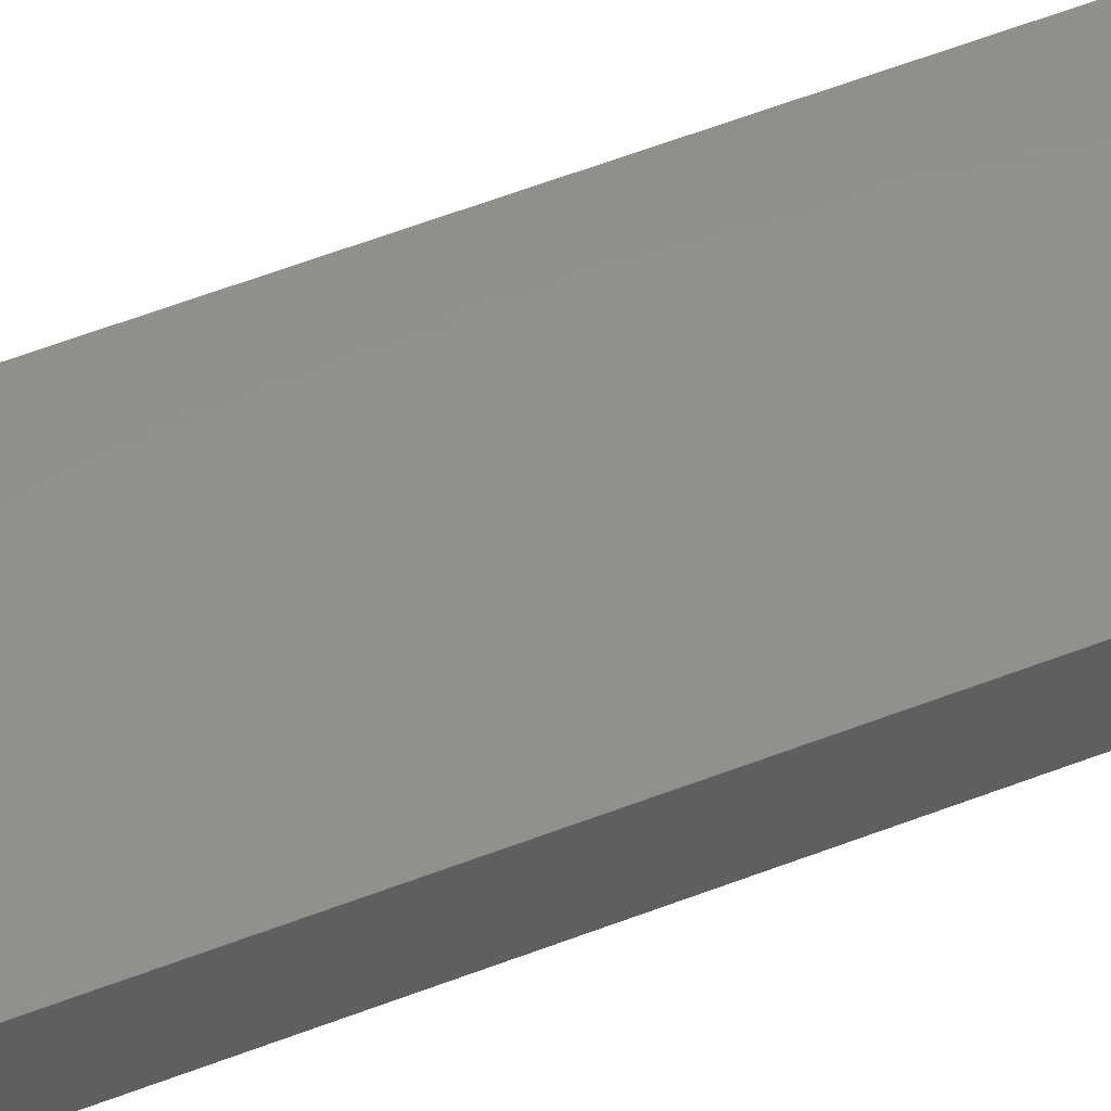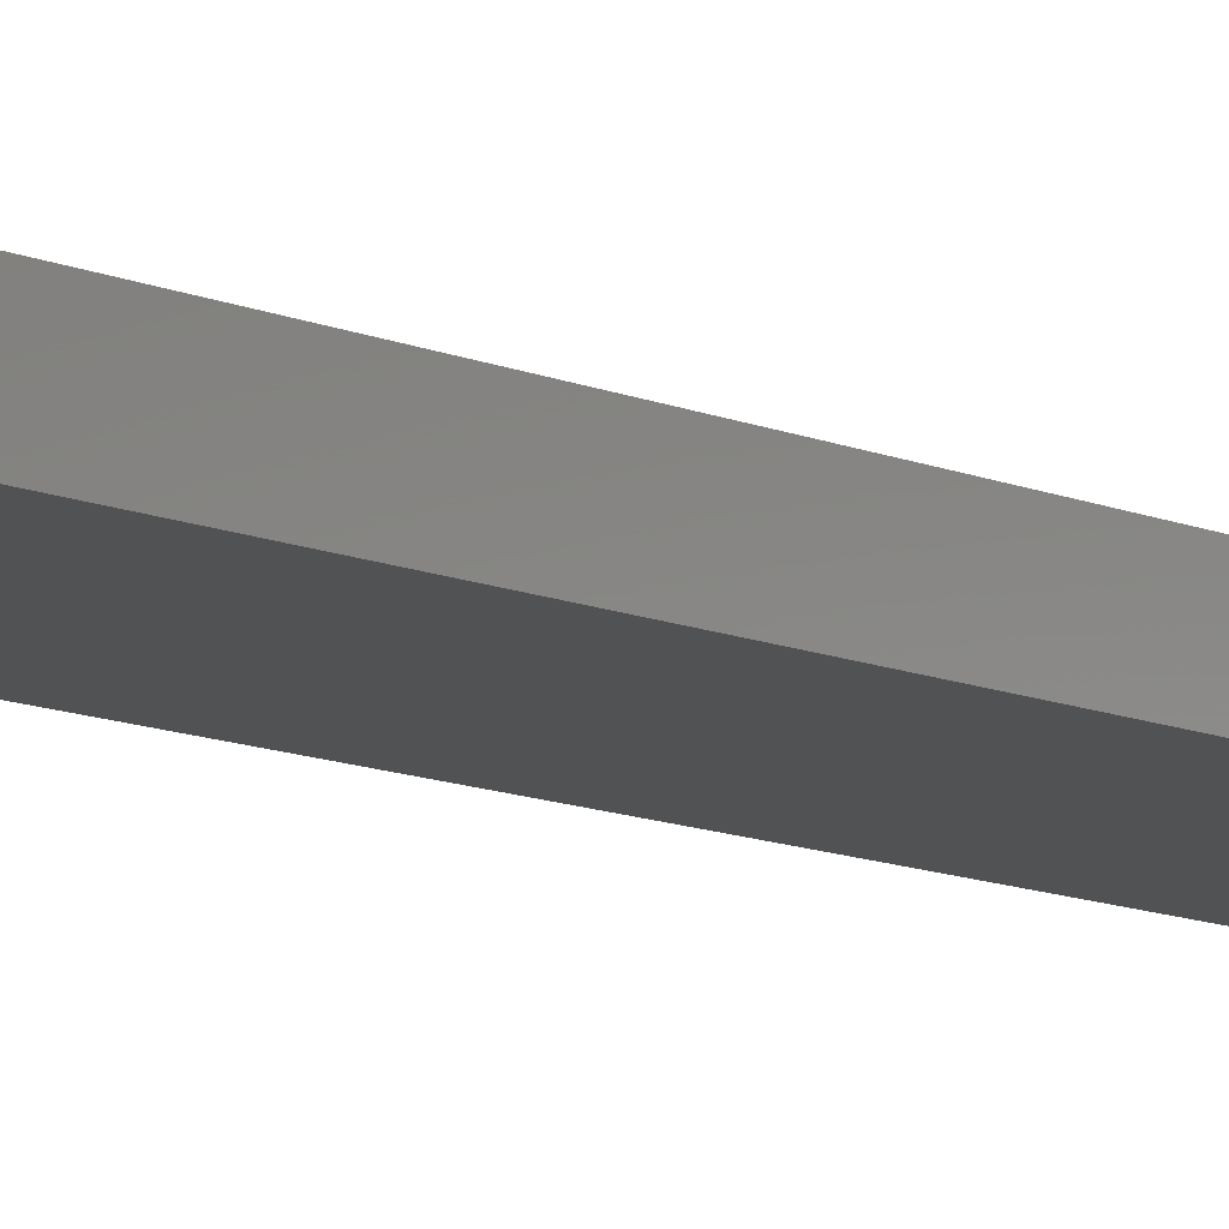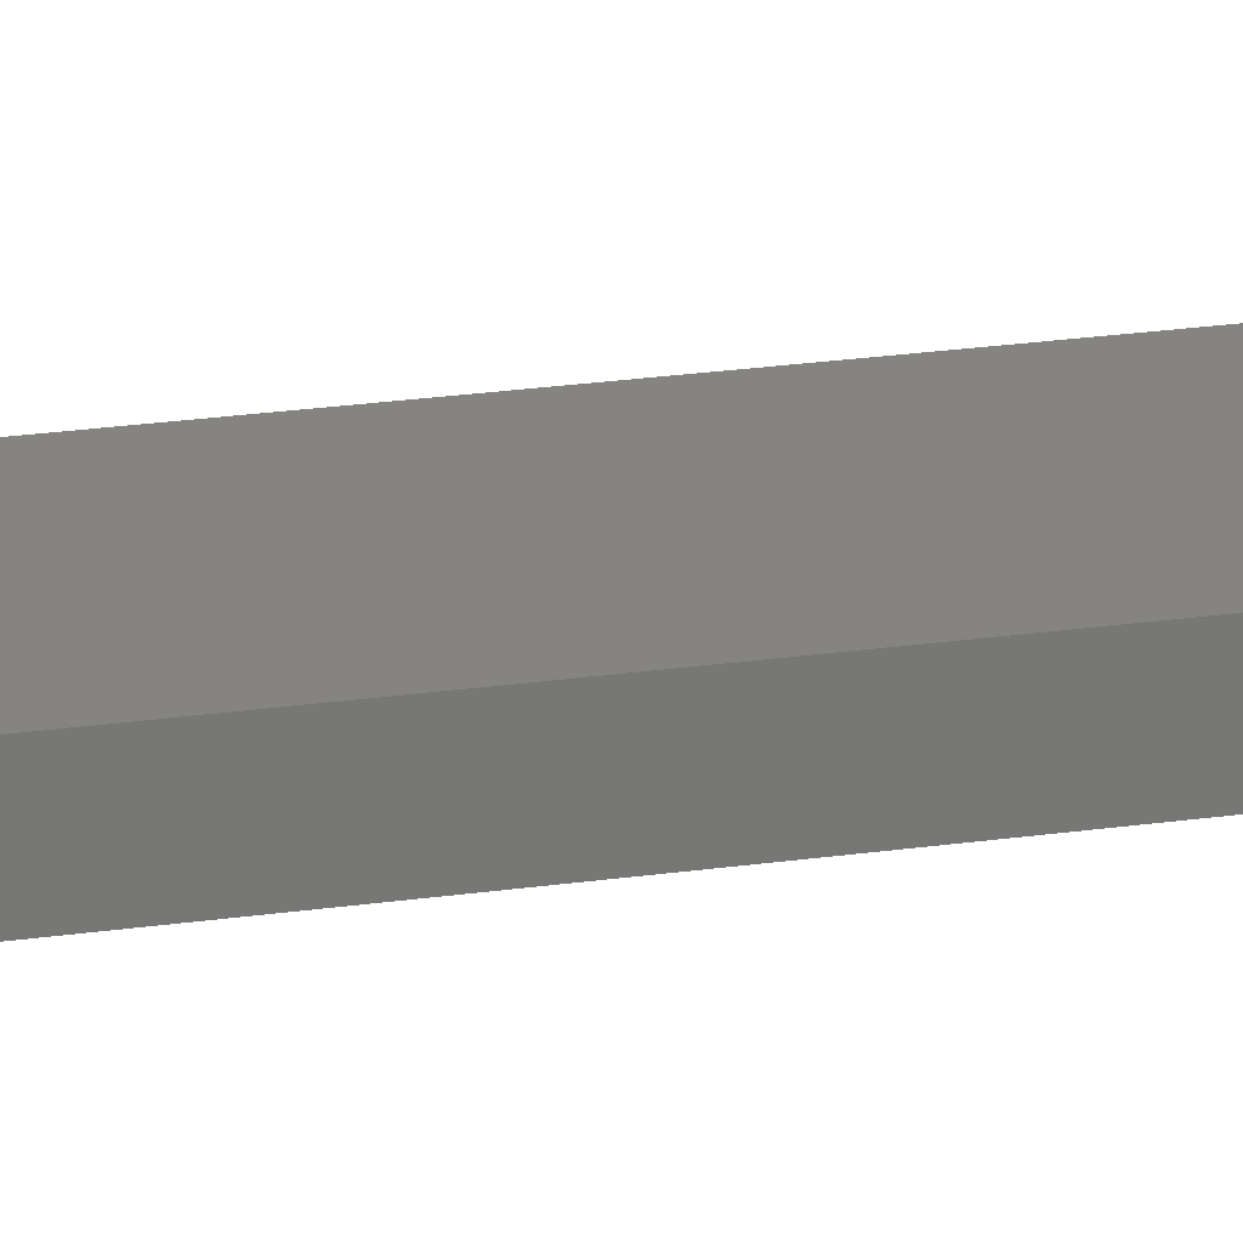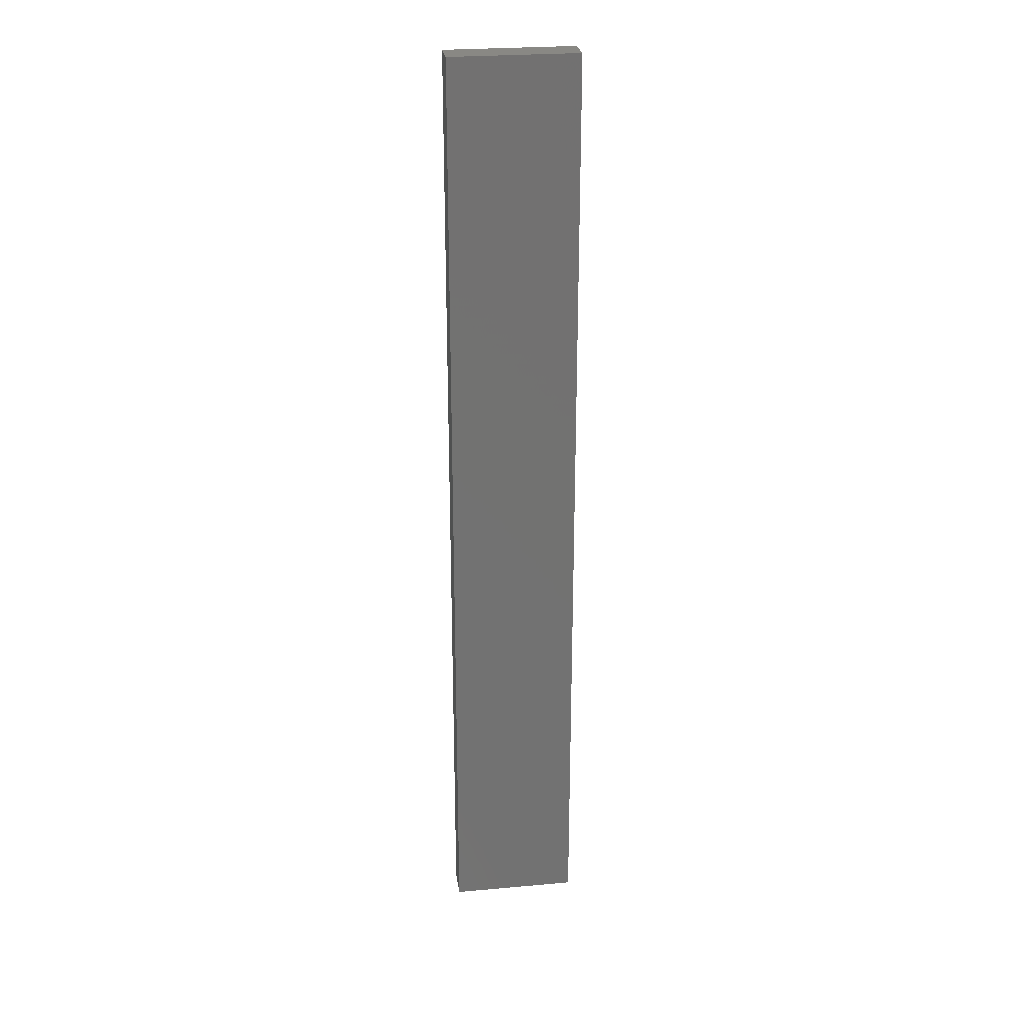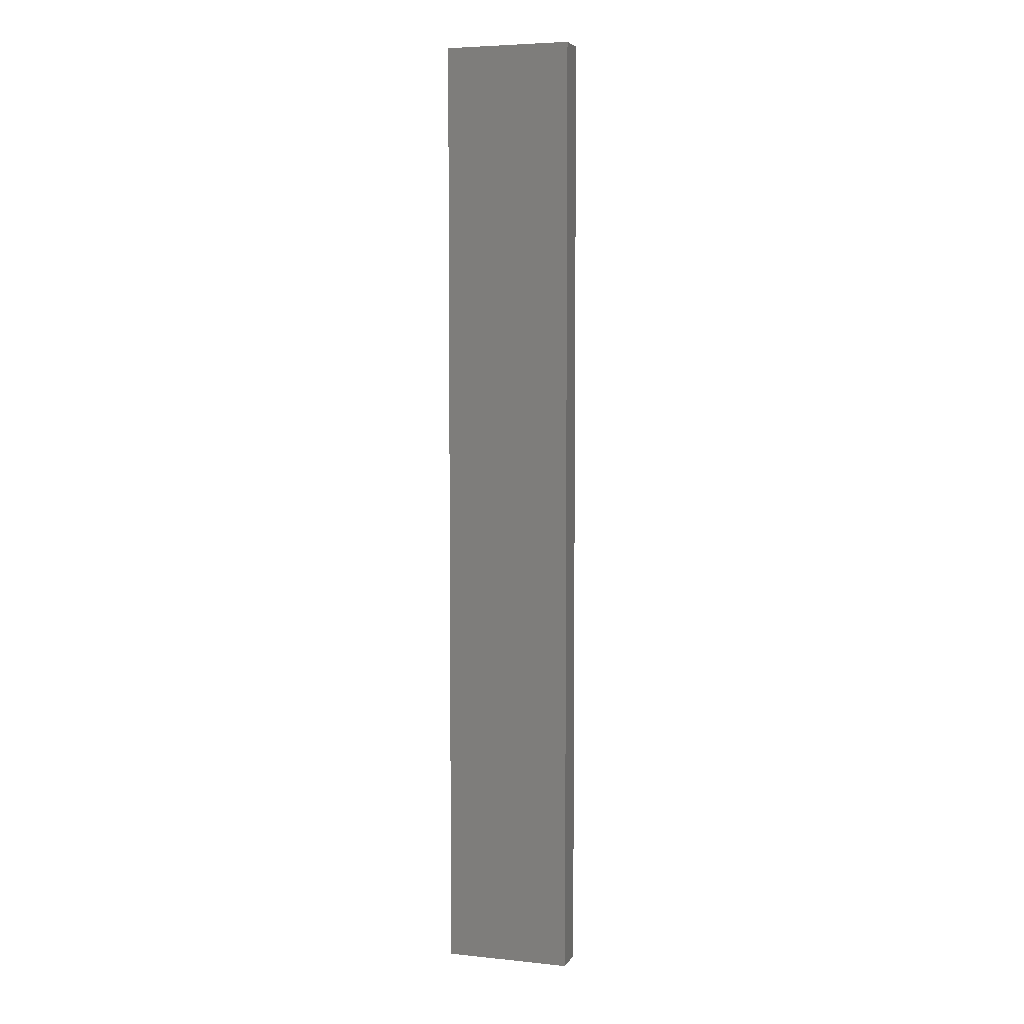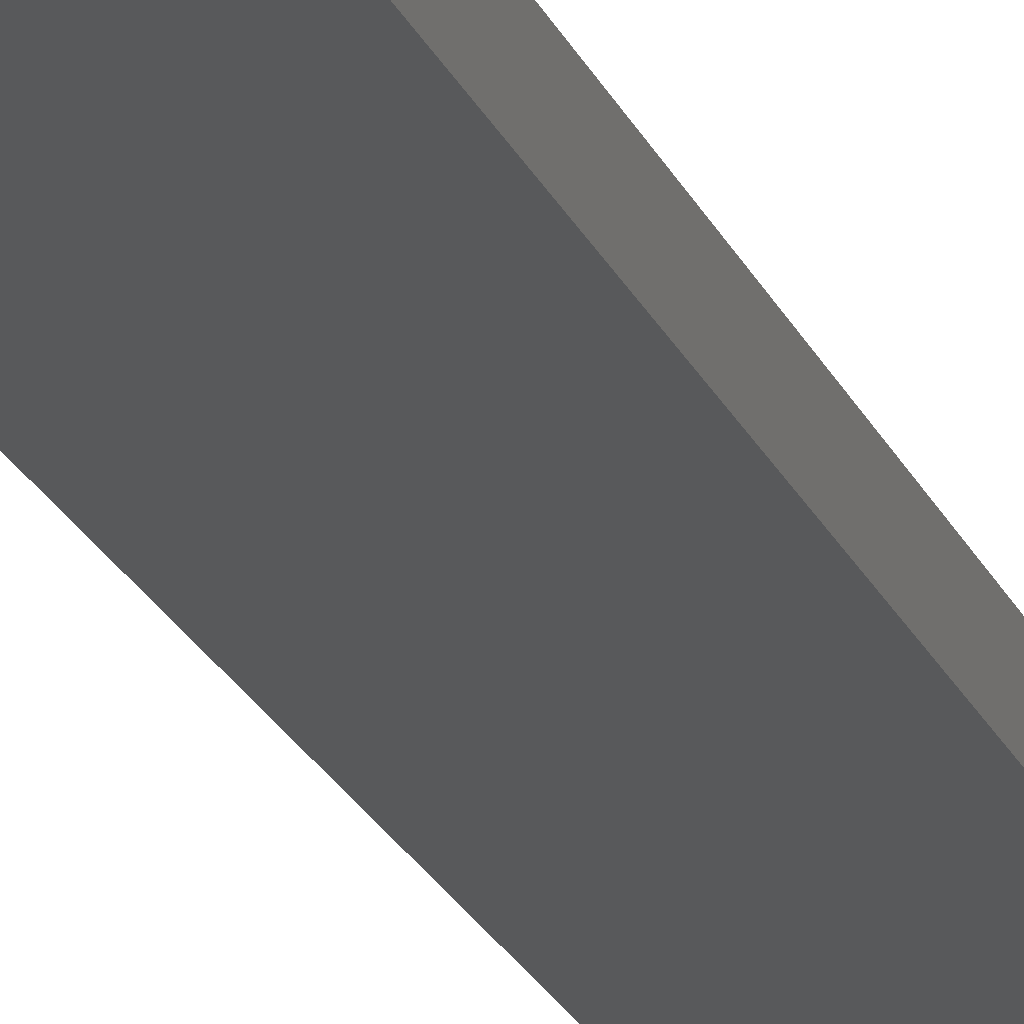
<metadata>
{"format":"stl","ext":"stl","renderer":"f3d","projection":"perspective","resolution":1024,"background":"white","views":[{"elev":52.3,"azim":66.8,"up":"+Z"},{"elev":-8.6,"azim":35.9,"up":"+Z"},{"elev":19.9,"azim":-105.9,"up":"+Z"},{"elev":26.3,"azim":-8.0,"up":"+Y"},{"elev":5.3,"azim":17.8,"up":"+Y"},{"elev":-21.7,"azim":18.4,"up":"+Z"}]}
</metadata>
<code>
# stl→obj: 8 verts, 12 faces
v -191.7 -103.3 0
v -217.1 -103.3 0
v -191.7 87.17 0
v -217.1 87.17 0
v -217.1 -103.3 6.35
v -191.7 -103.3 6.35
v -217.1 87.17 6.35
v -191.7 87.17 6.35
f 1 2 3
f 2 4 3
f 5 6 7
f 6 8 7
f 8 6 3
f 6 1 3
f 6 5 1
f 5 2 1
f 7 8 4
f 8 3 4
f 5 7 2
f 7 4 2

</code>
